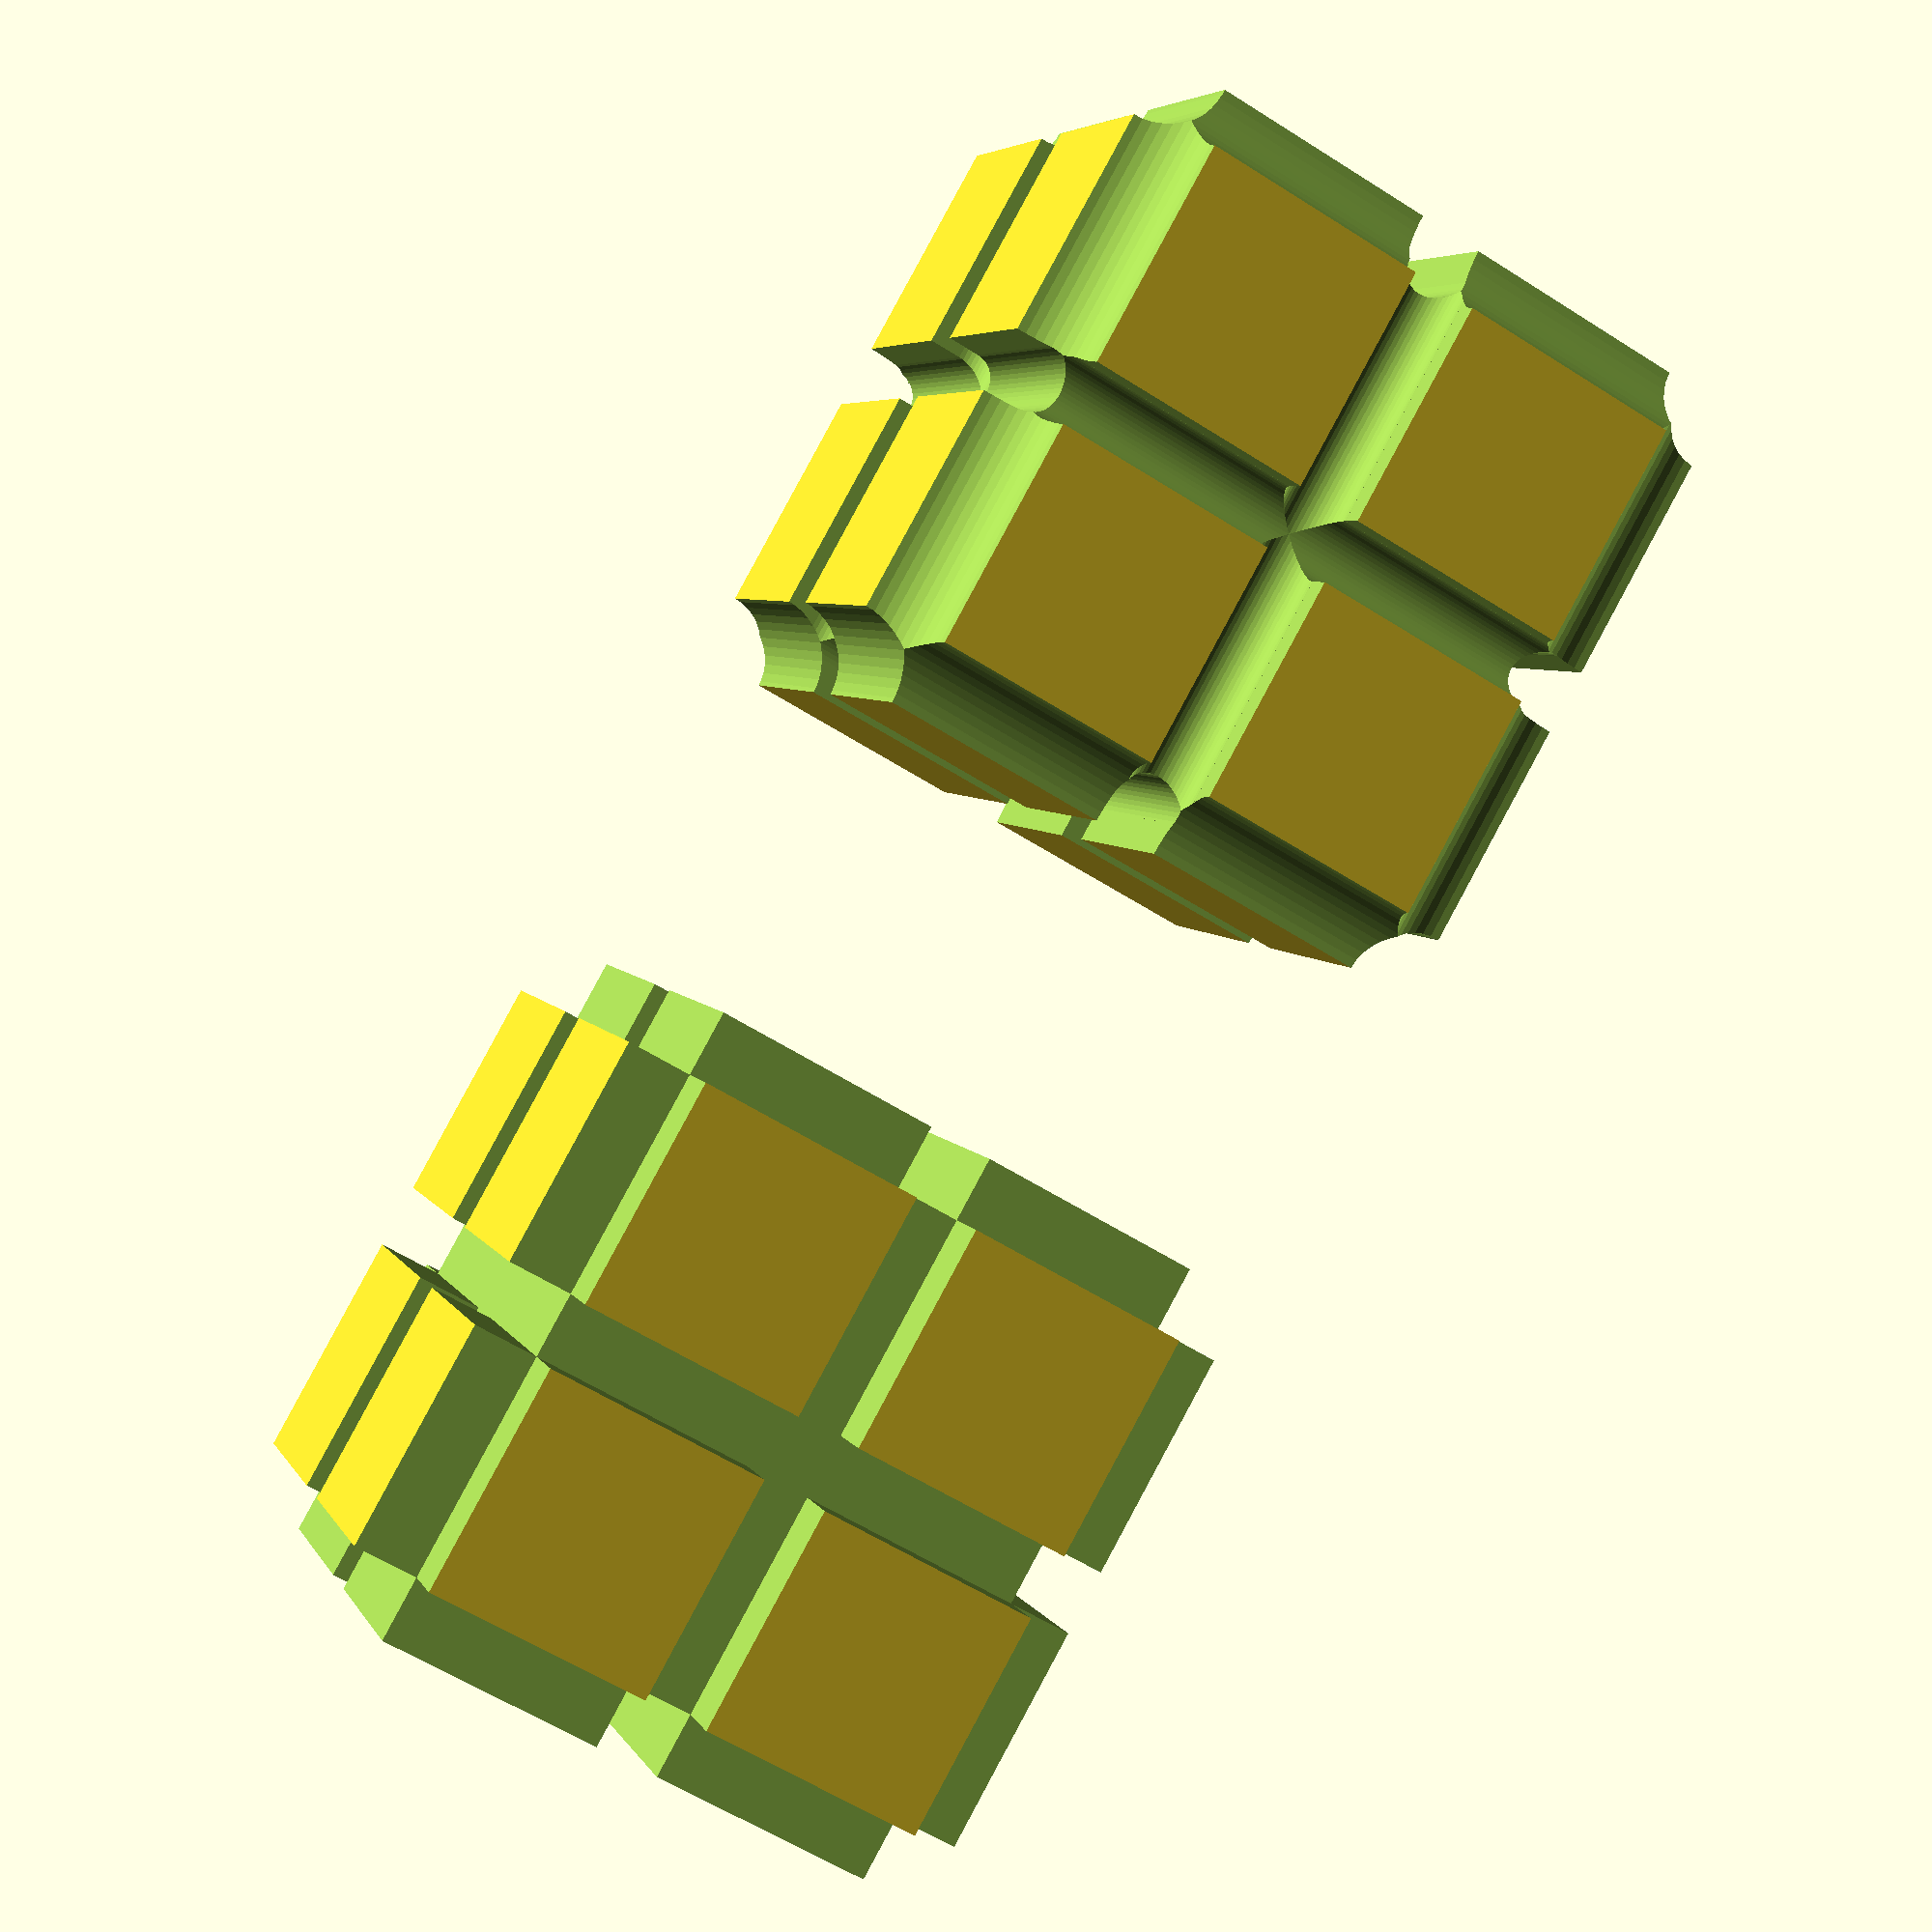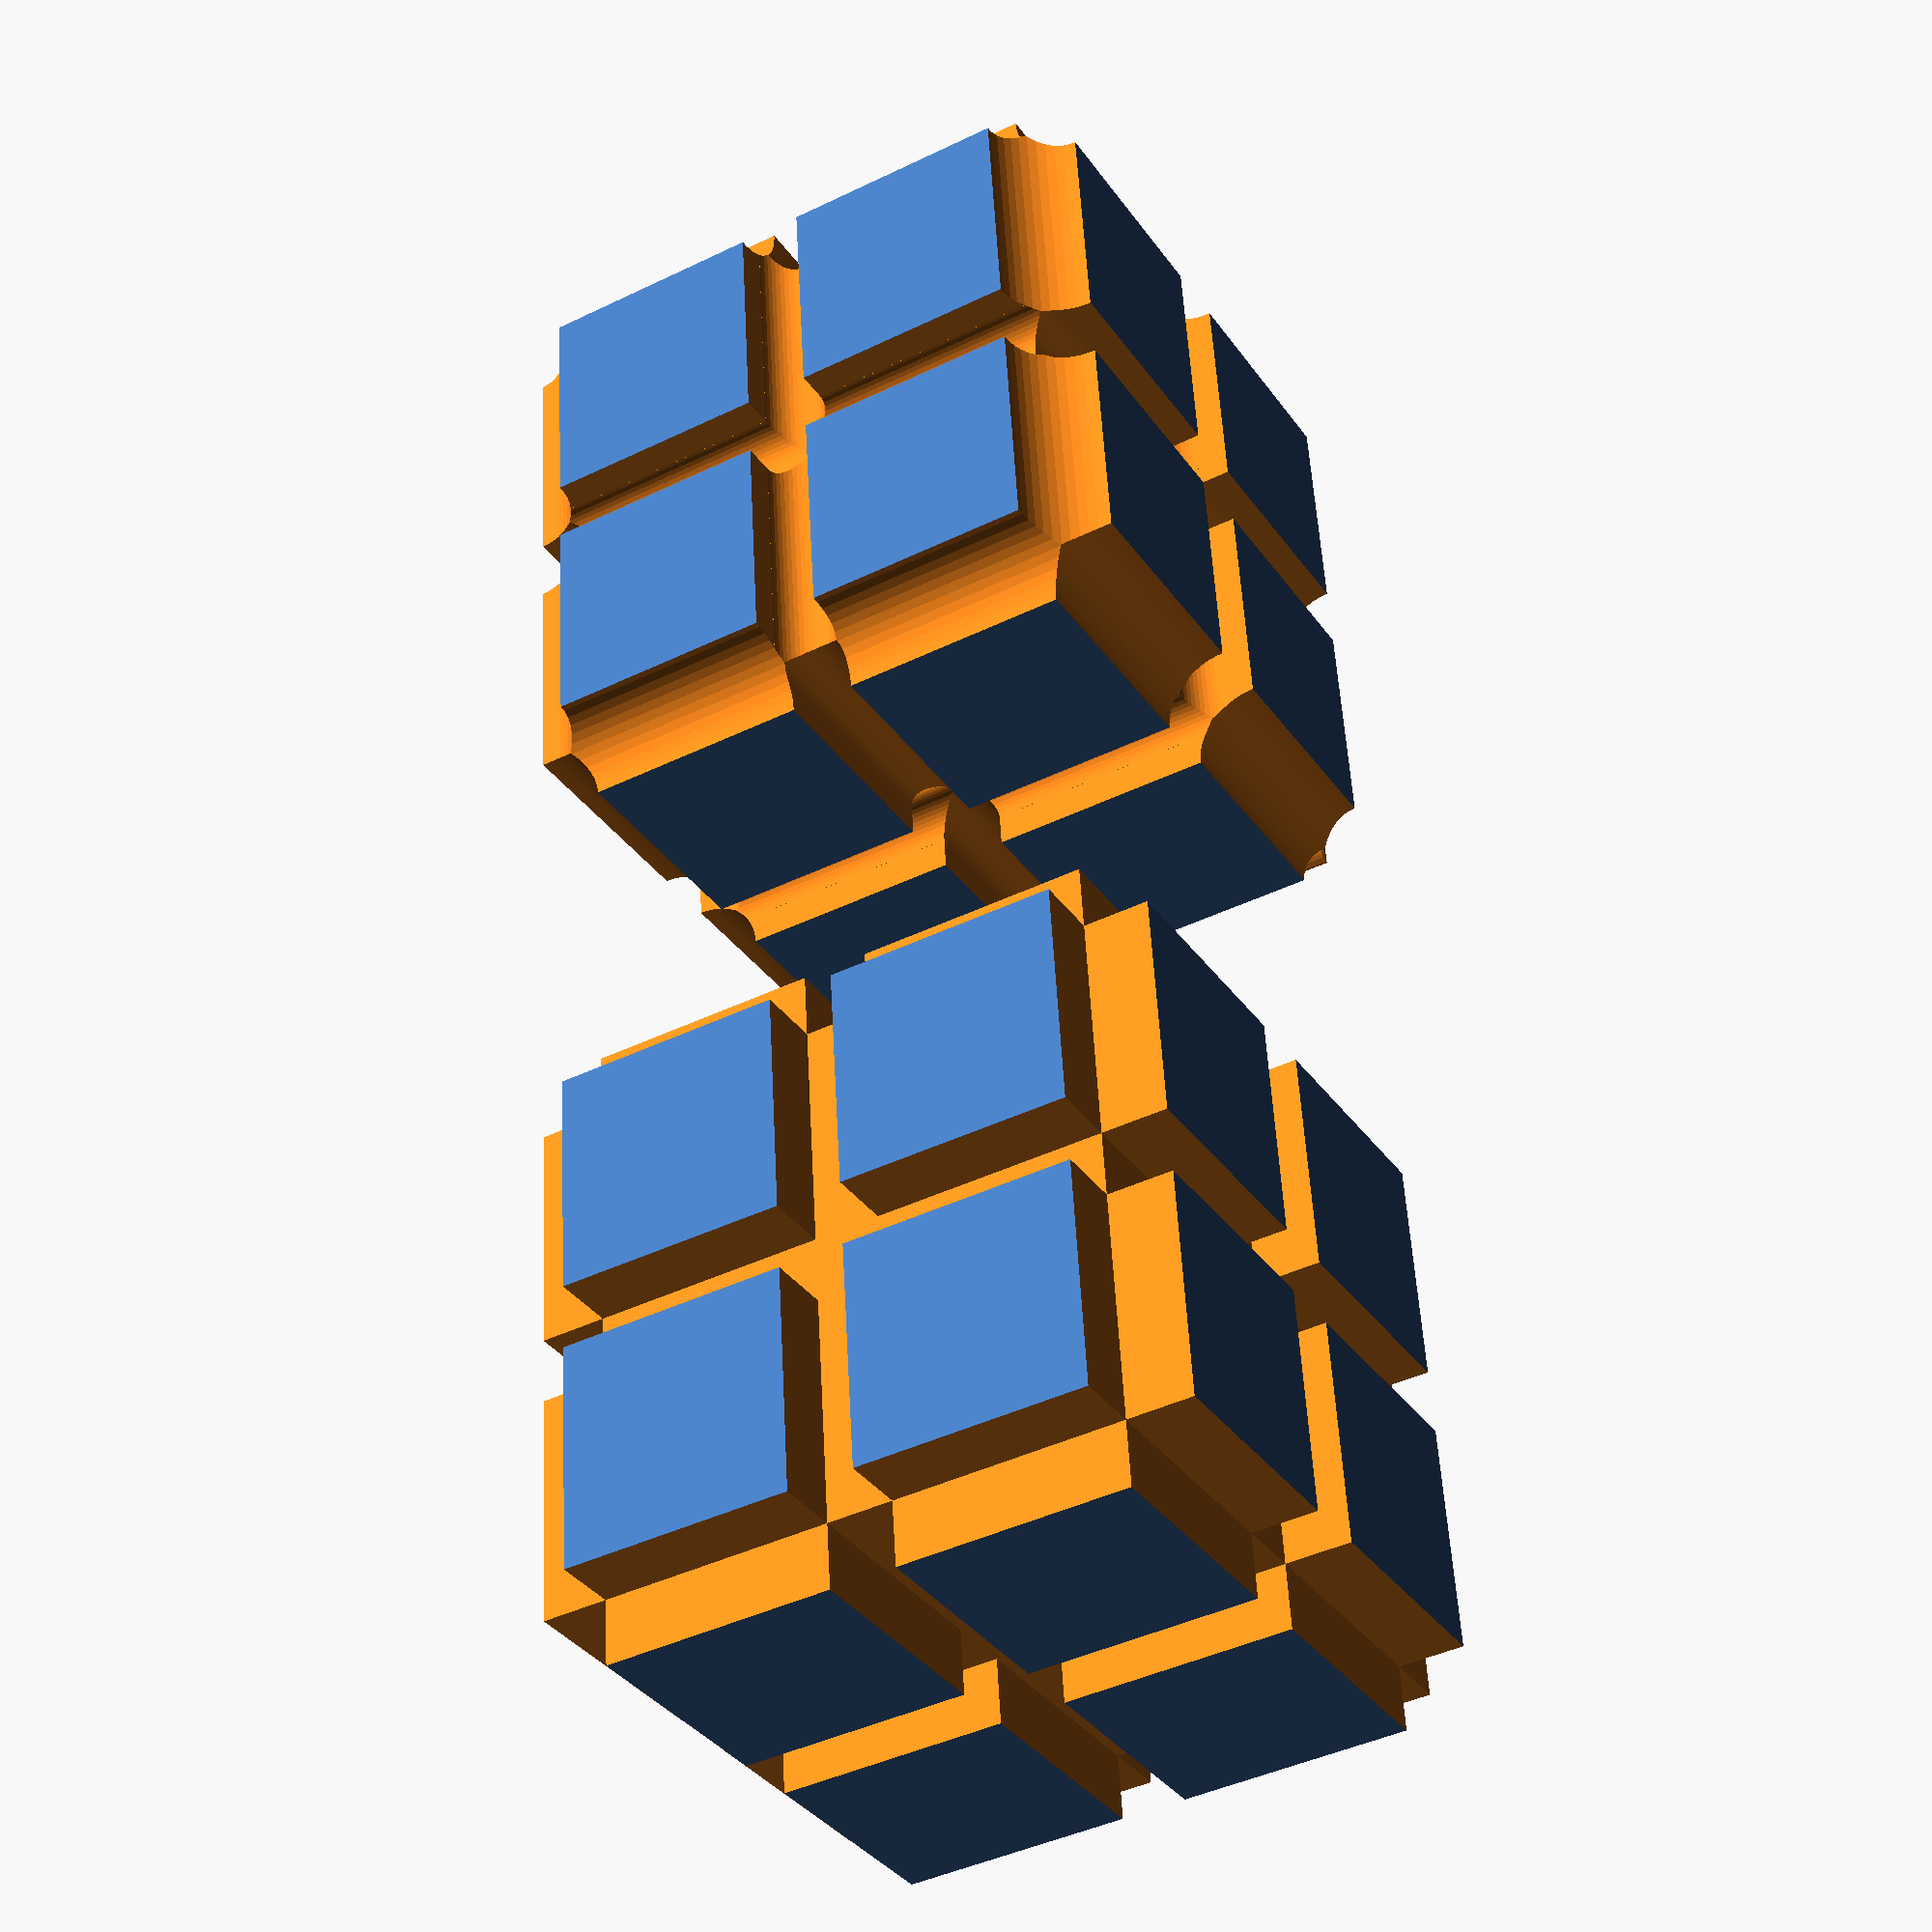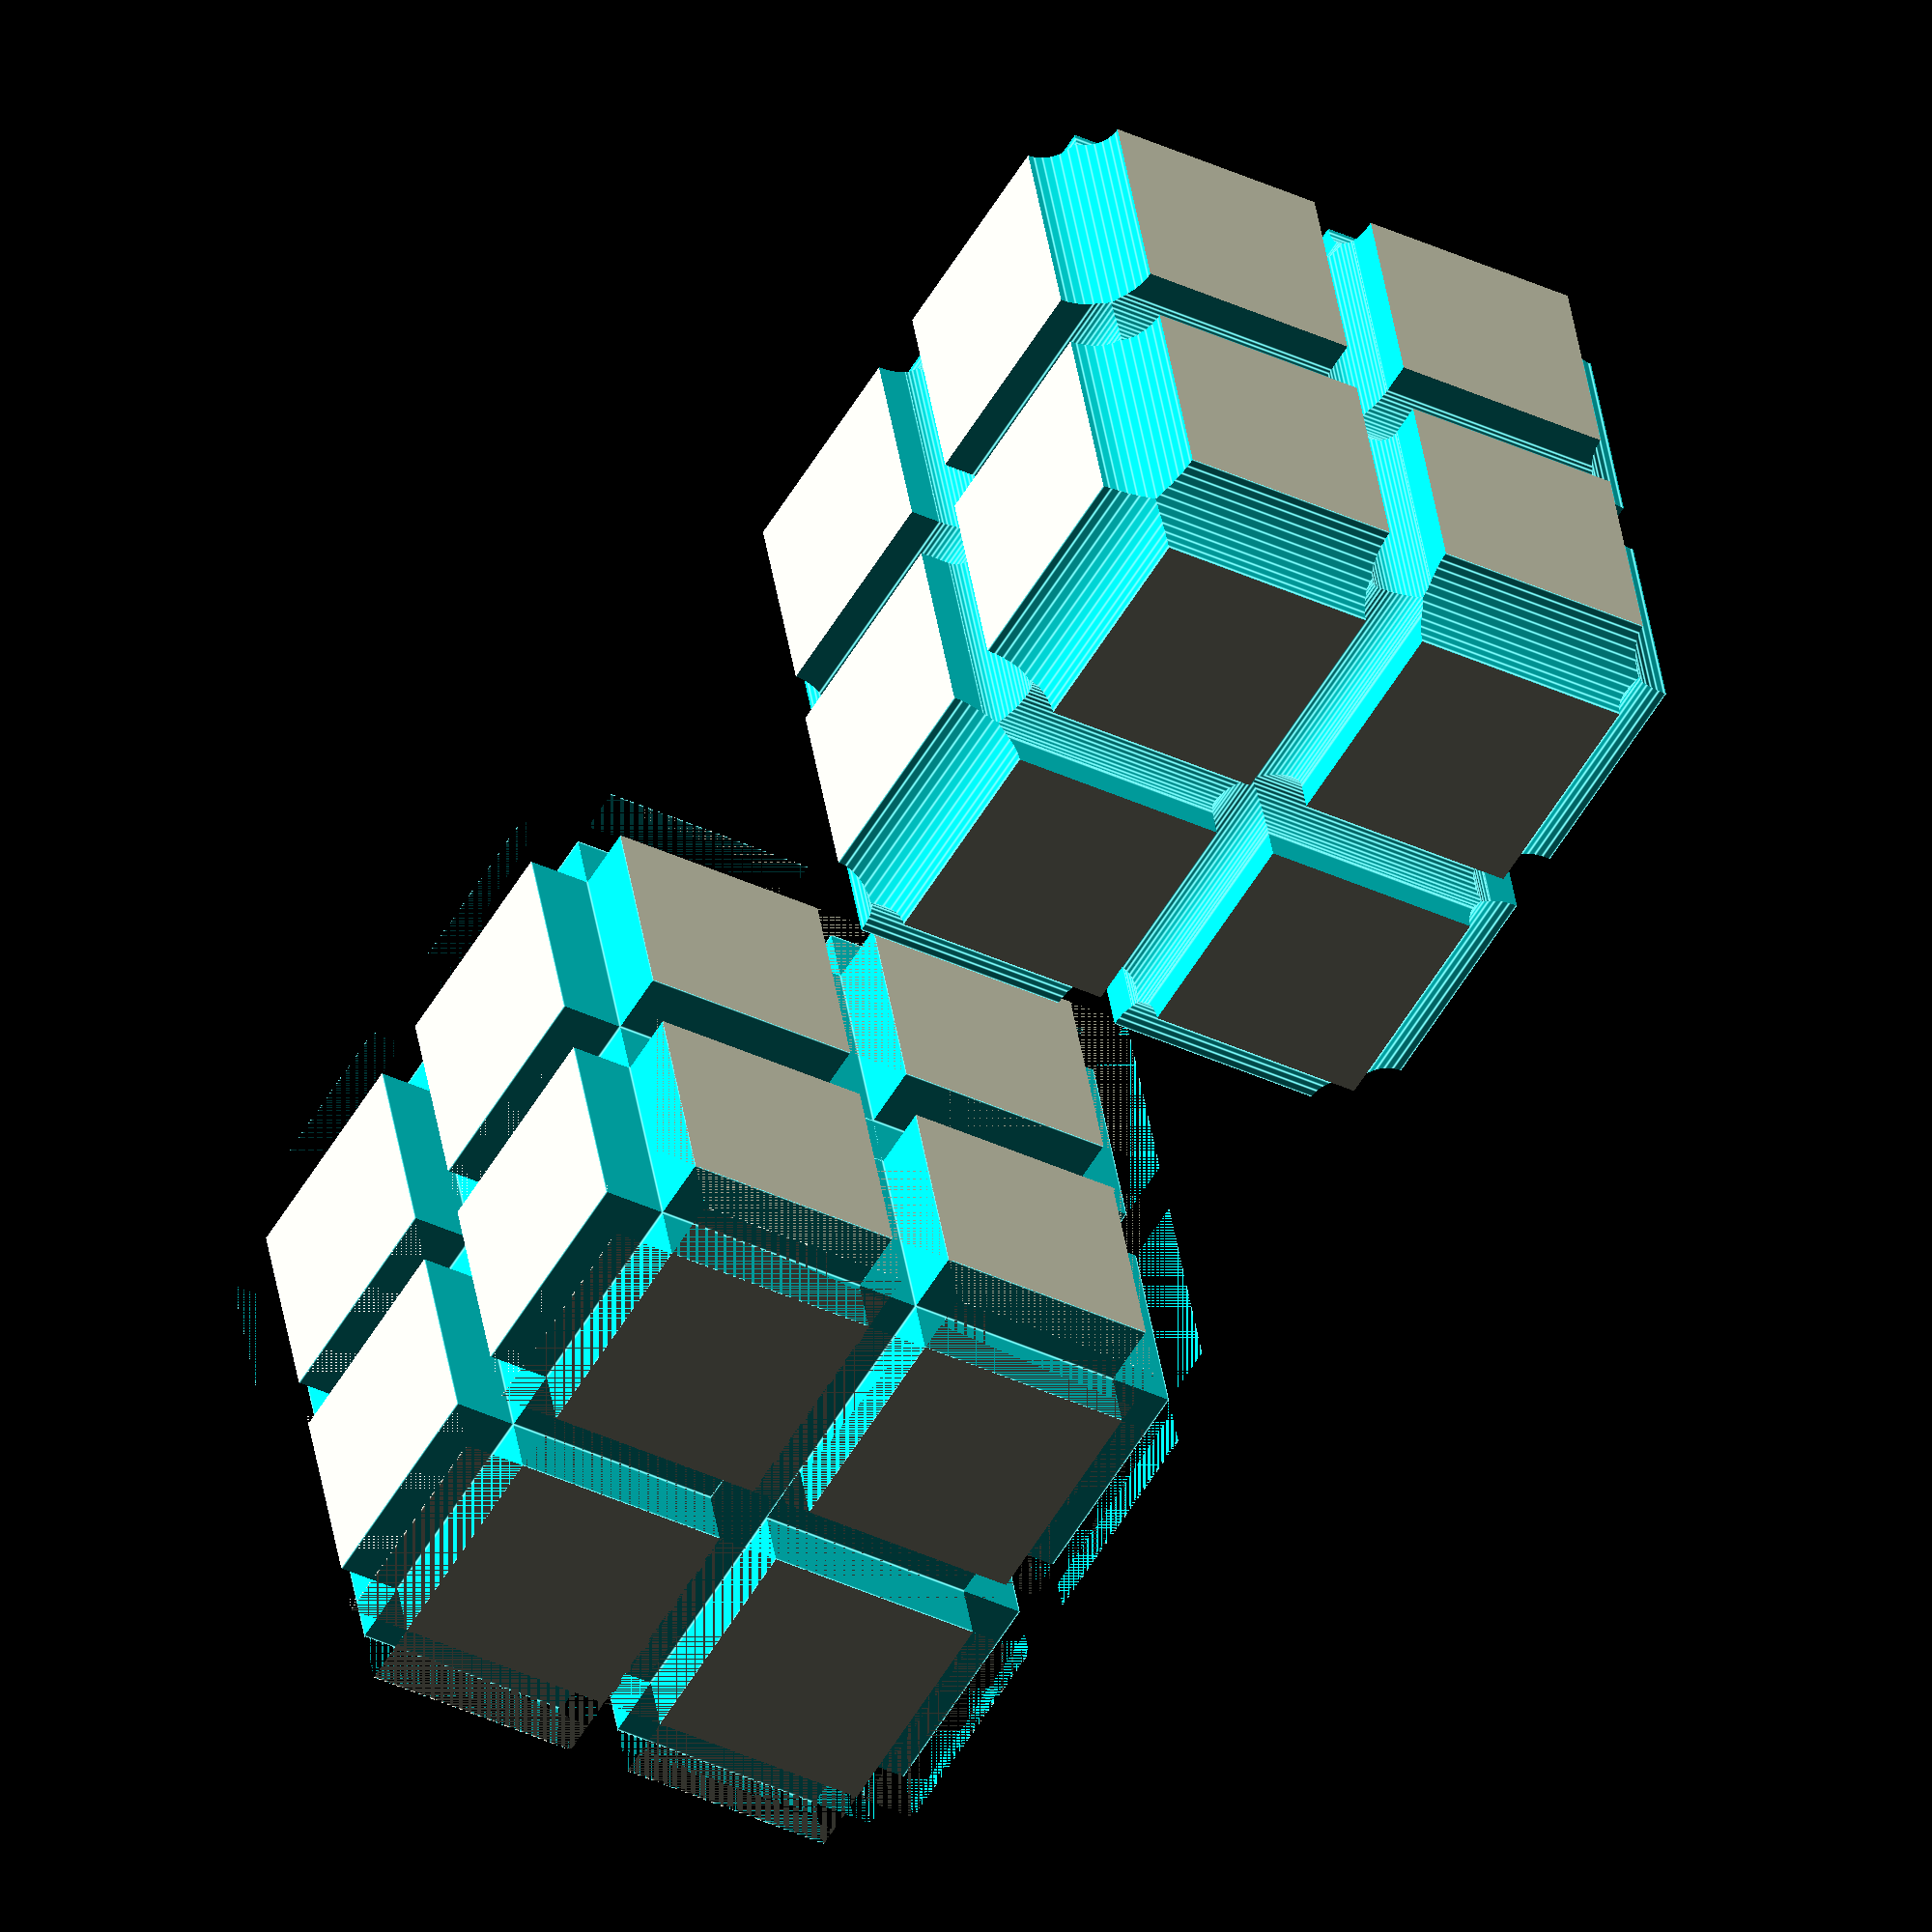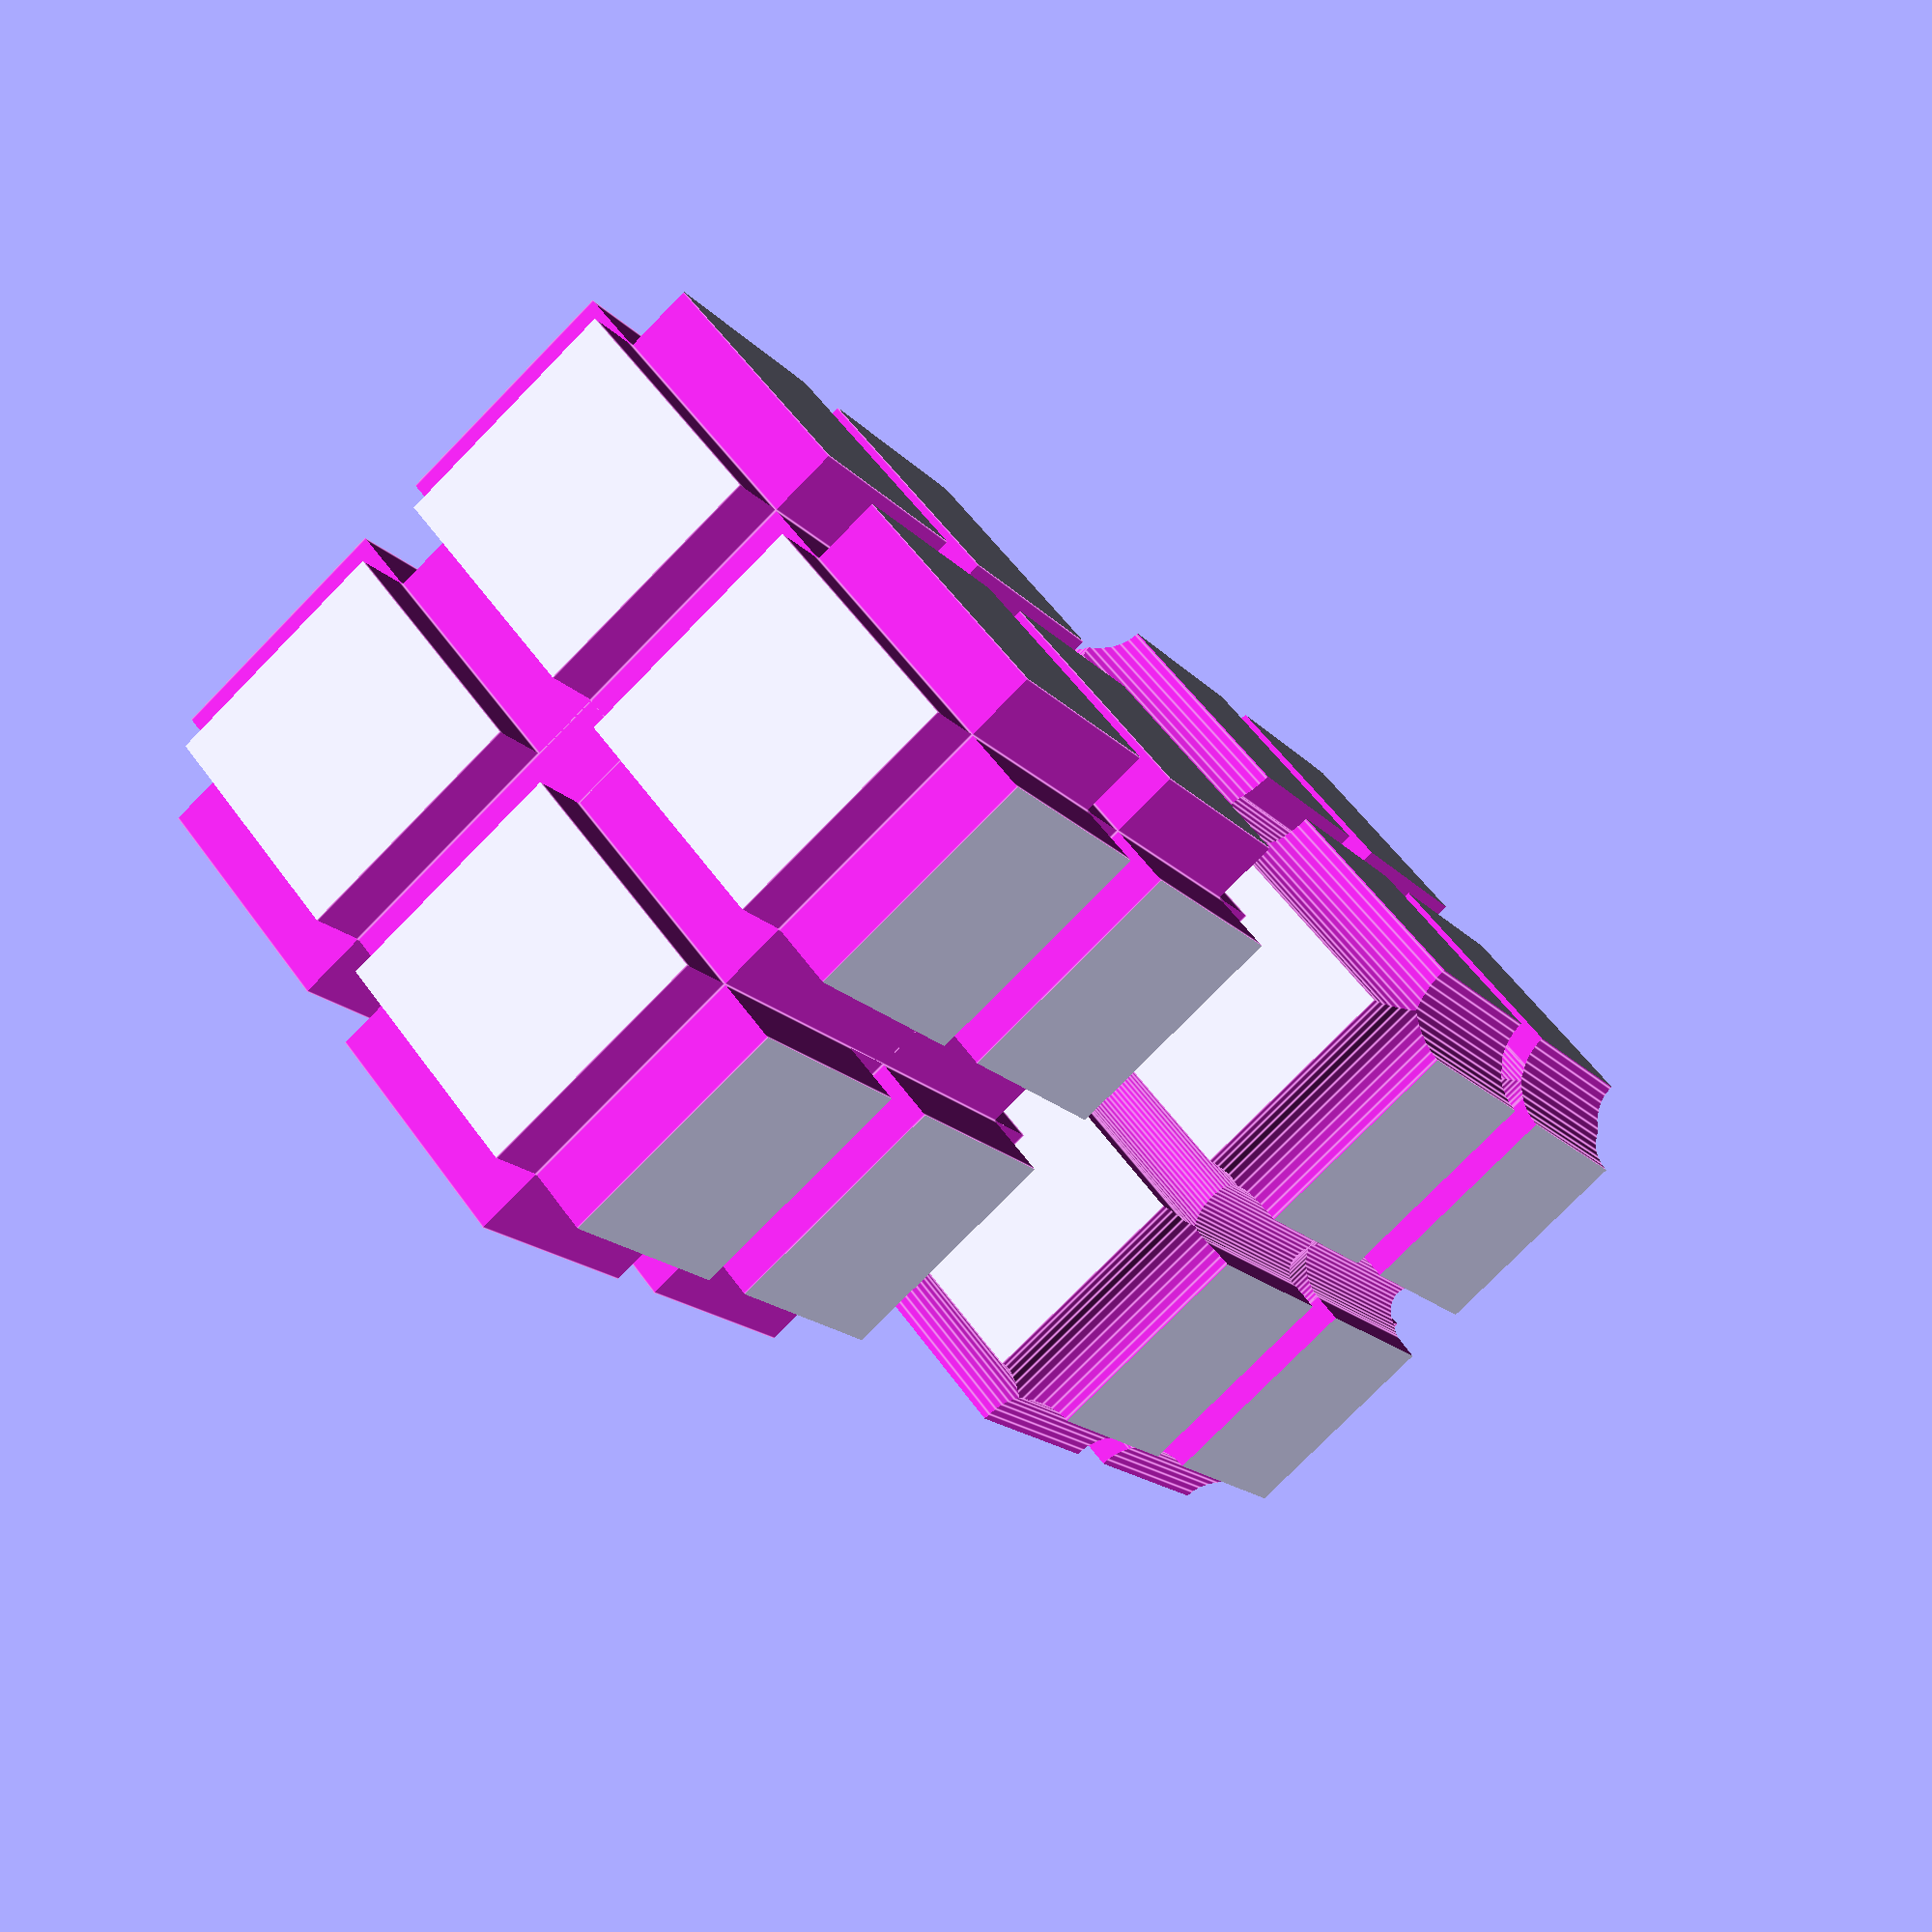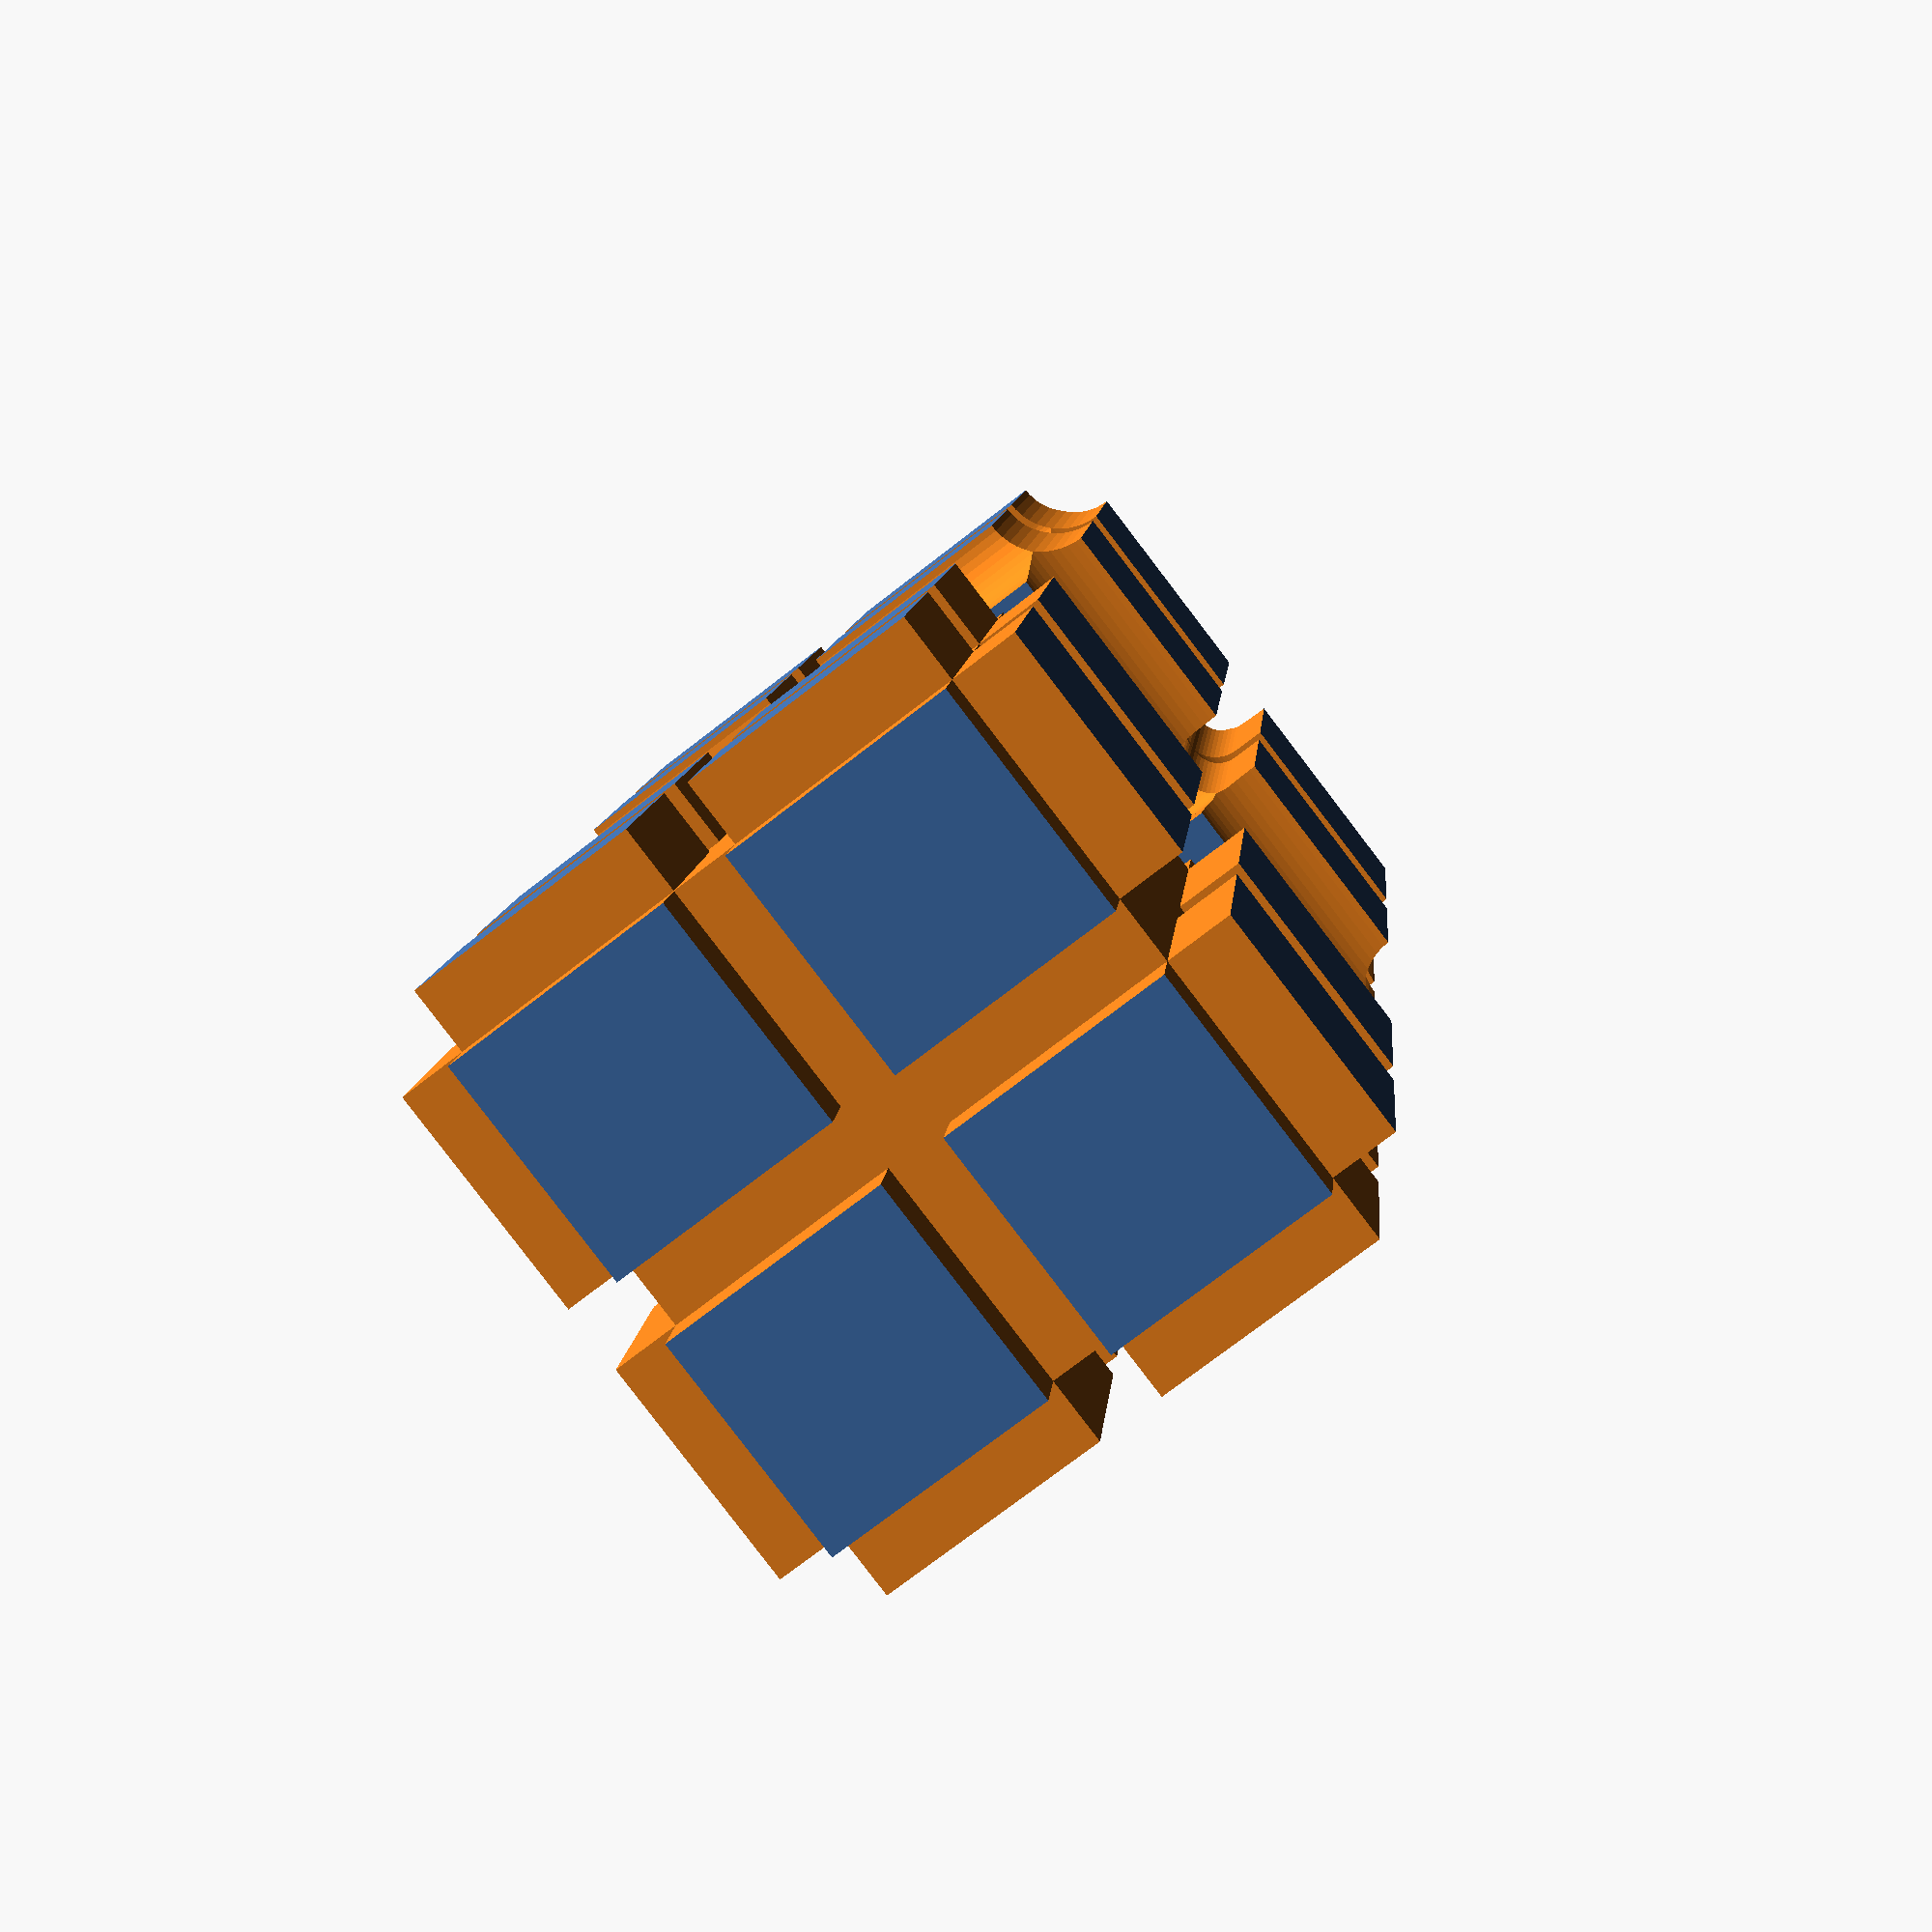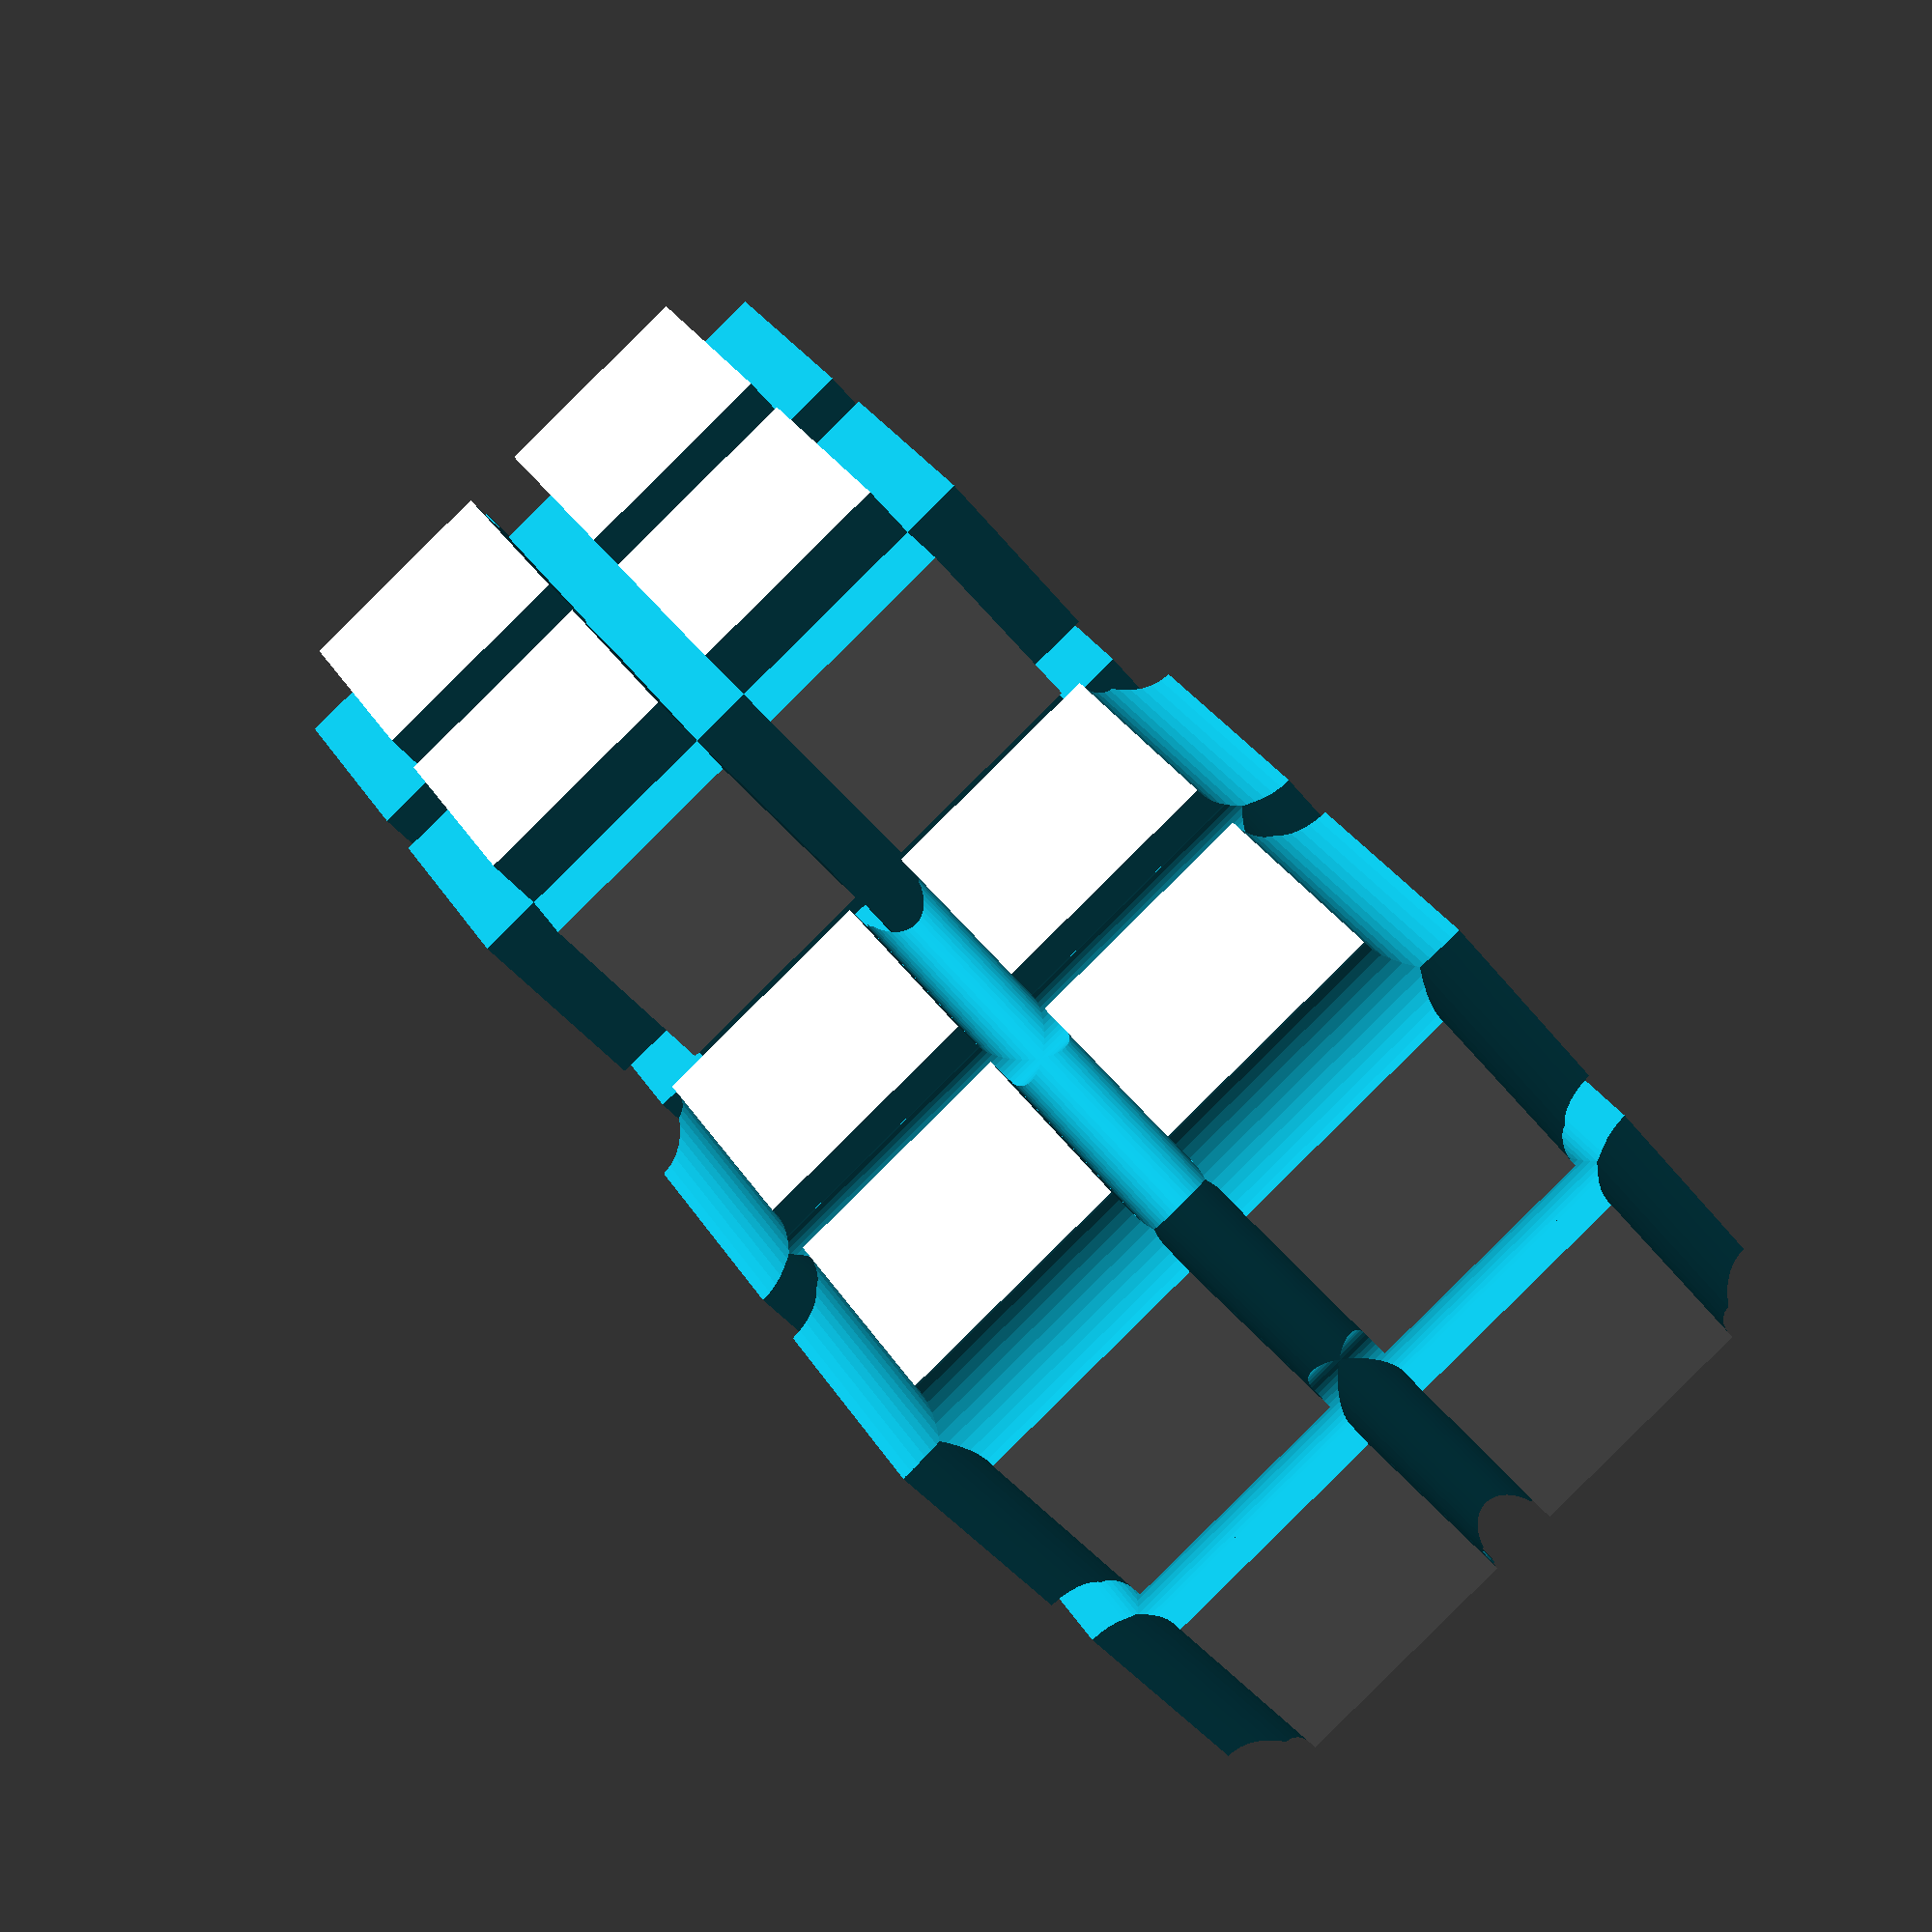
<openscad>

margin=0.001;

module maakhoeken(d)
    for (rot =[[0,0,0],[0,90,0],[0,0,90]])    
        rotate(rot)
        for (y=[-d,d])
            for (z=[-d,d])
                if ((y!=0) || (z!=0))
                    translate([0,y,z])children();
    
        
module maakstrepen(d)
    for (rot =[[0,0,0],[0,90,0],[0,0,90]])    
        rotate(rot)
        for (T=[[0,-d,0],[0,d,0],[0,0,-d],[0,0,d]])  
            translate(T)children();                        
            
difference()
    {
    cube([10,10,10],center=true);
    maakhoeken(4.5)cube([20,1+margin,1+margin],center=true);
    maakstrepen(4.5)cube([20,1+margin,1+margin],center=true);
    }
            


translate([0,15,0])
difference()
    {
    cube([10,10,10],center=true);
    maakhoeken(d=5)rotate([0,90,0])cylinder(h=20,d=2+margin,center=true,$fn=45);
    maakstrepen(d=4.5)rotate([0,90,0])cylinder(h=20,d=1+margin,center=true,$fn=45);
    maakstrepen(d=5)cube([20,1+margin,1+margin],center=true);
    }
            
    
            
</openscad>
<views>
elev=354.9 azim=29.6 roll=343.9 proj=p view=solid
elev=215.2 azim=183.5 roll=329.9 proj=p view=solid
elev=140.8 azim=210.5 roll=188.2 proj=o view=edges
elev=257.6 azim=217.4 roll=224.4 proj=p view=edges
elev=83.9 azim=354.3 roll=217.4 proj=p view=solid
elev=41.0 azim=148.7 roll=33.7 proj=p view=wireframe
</views>
